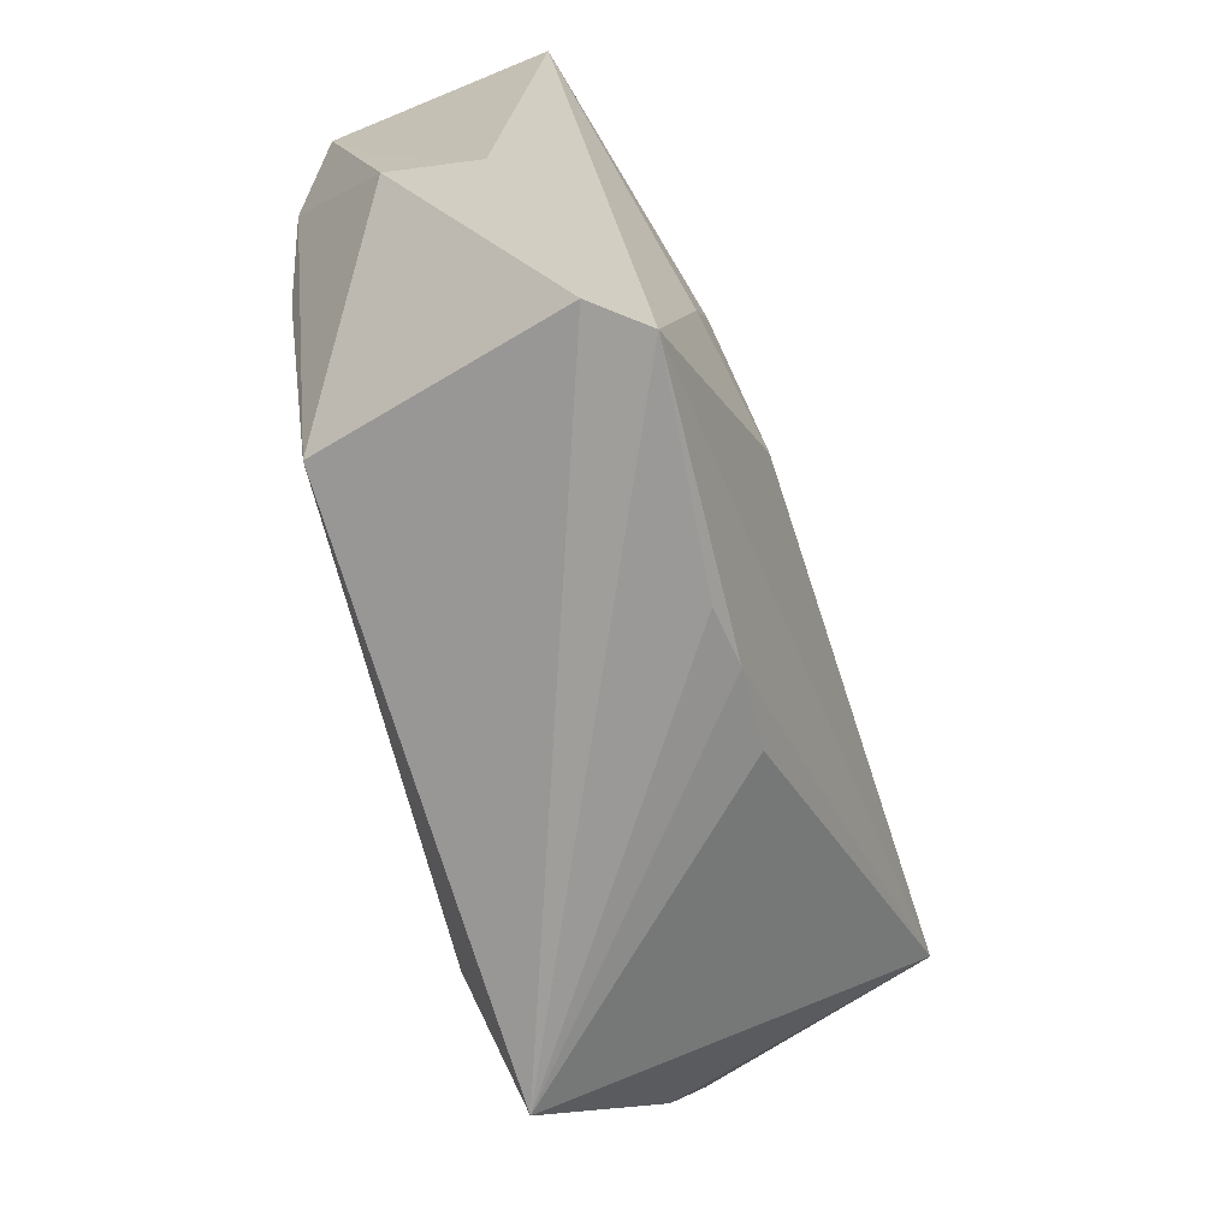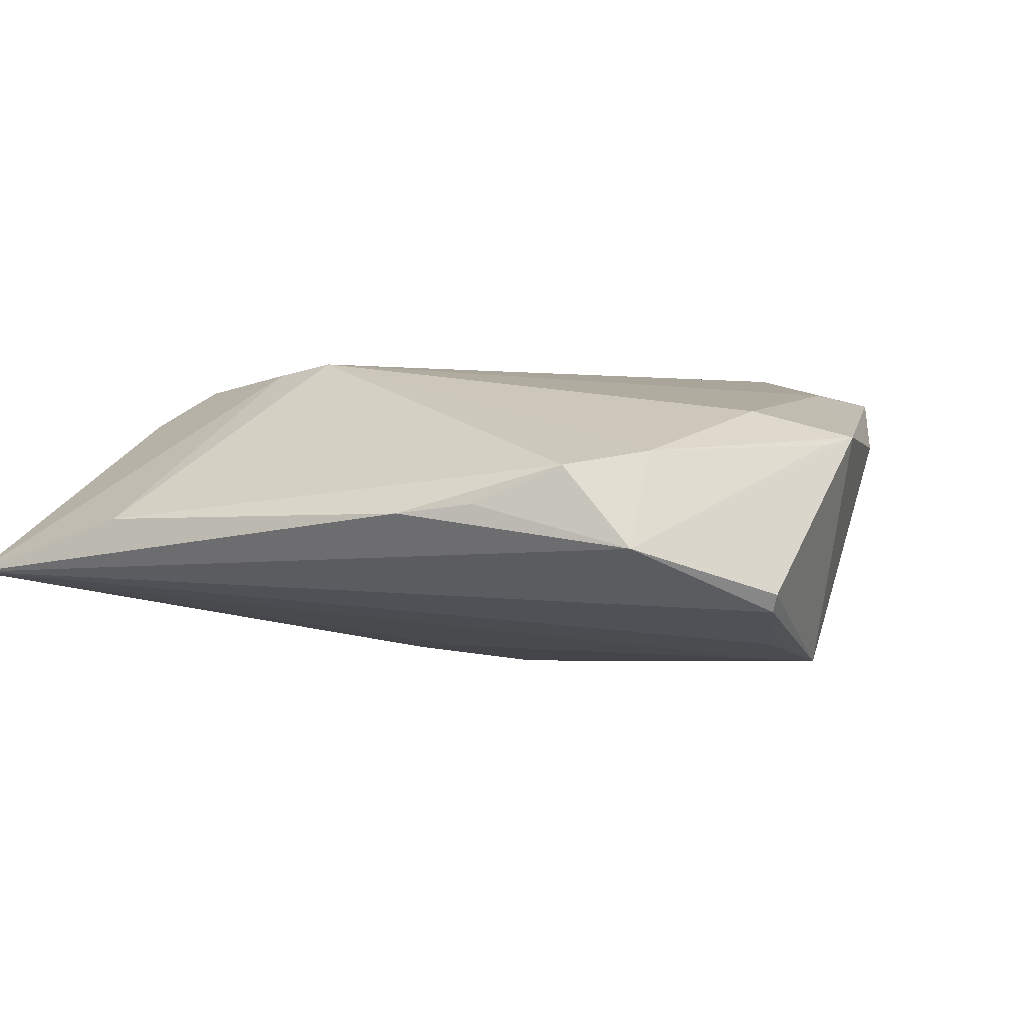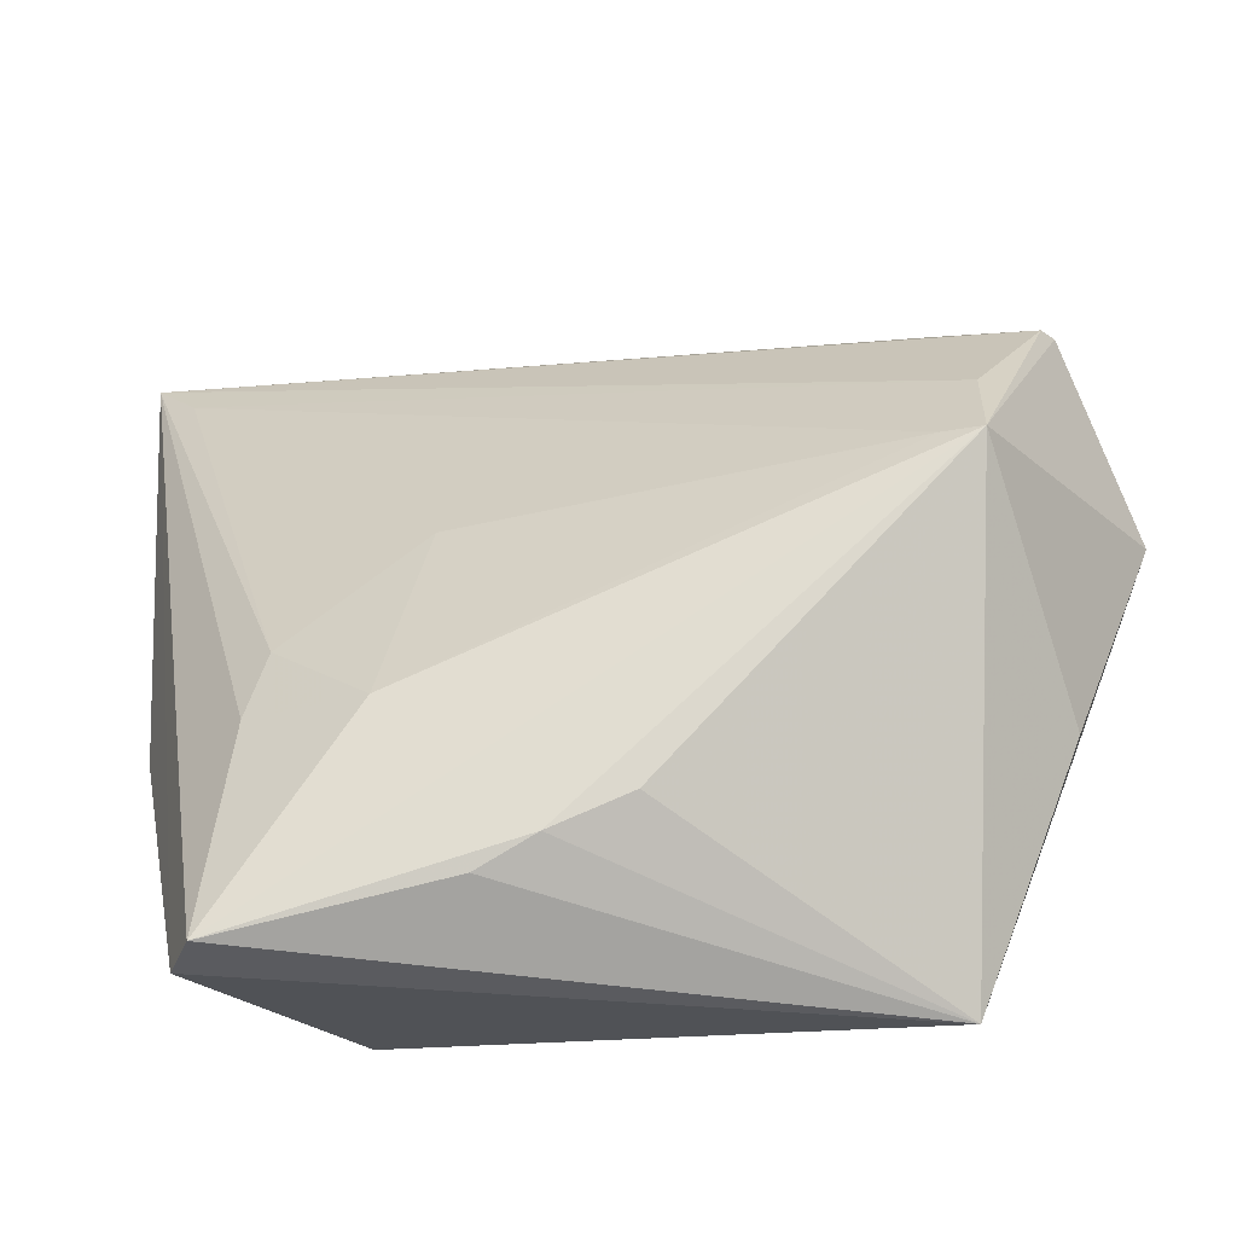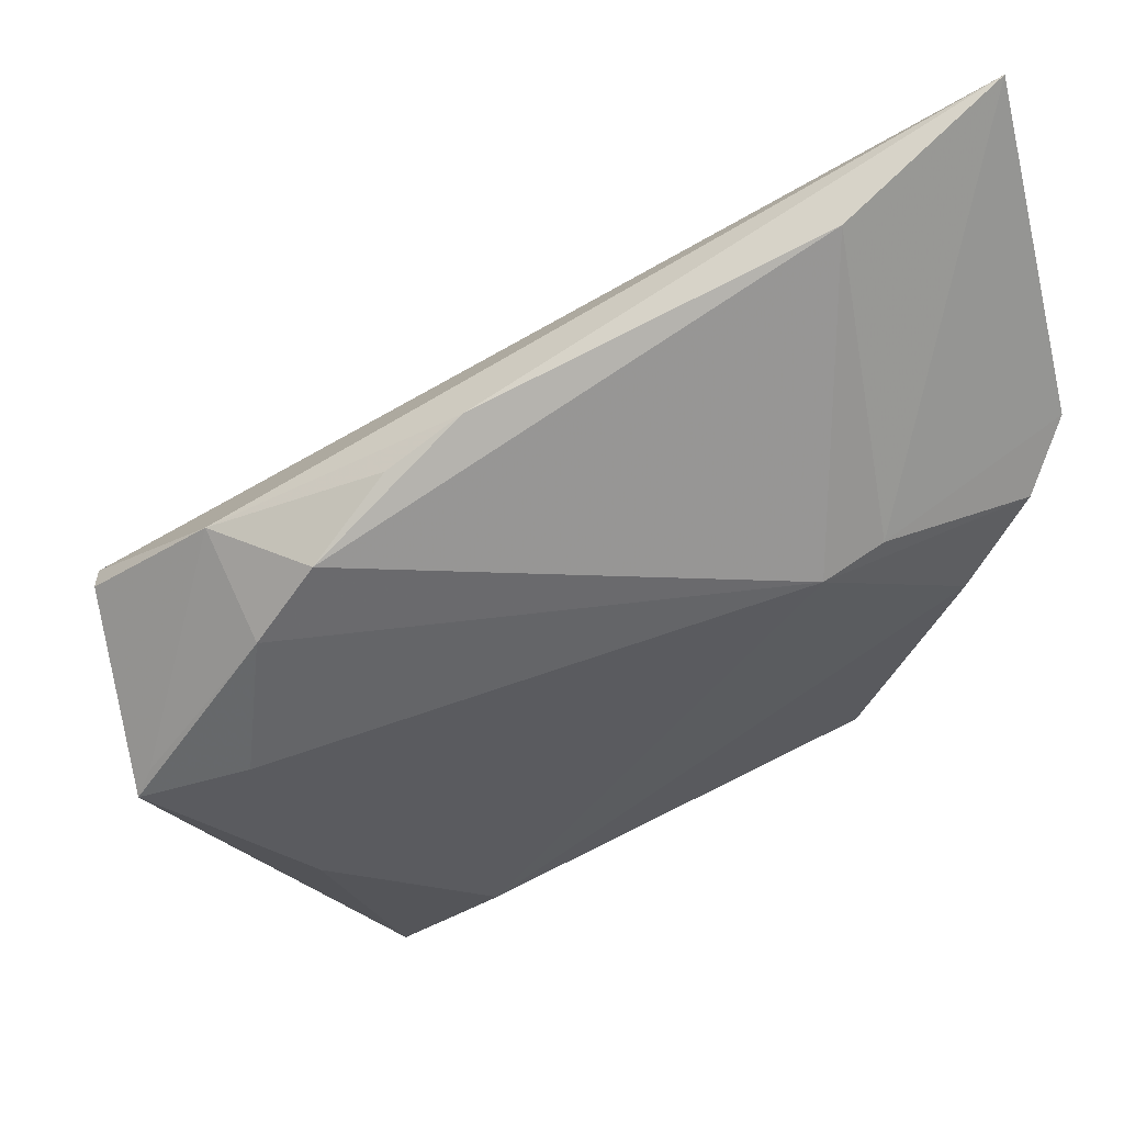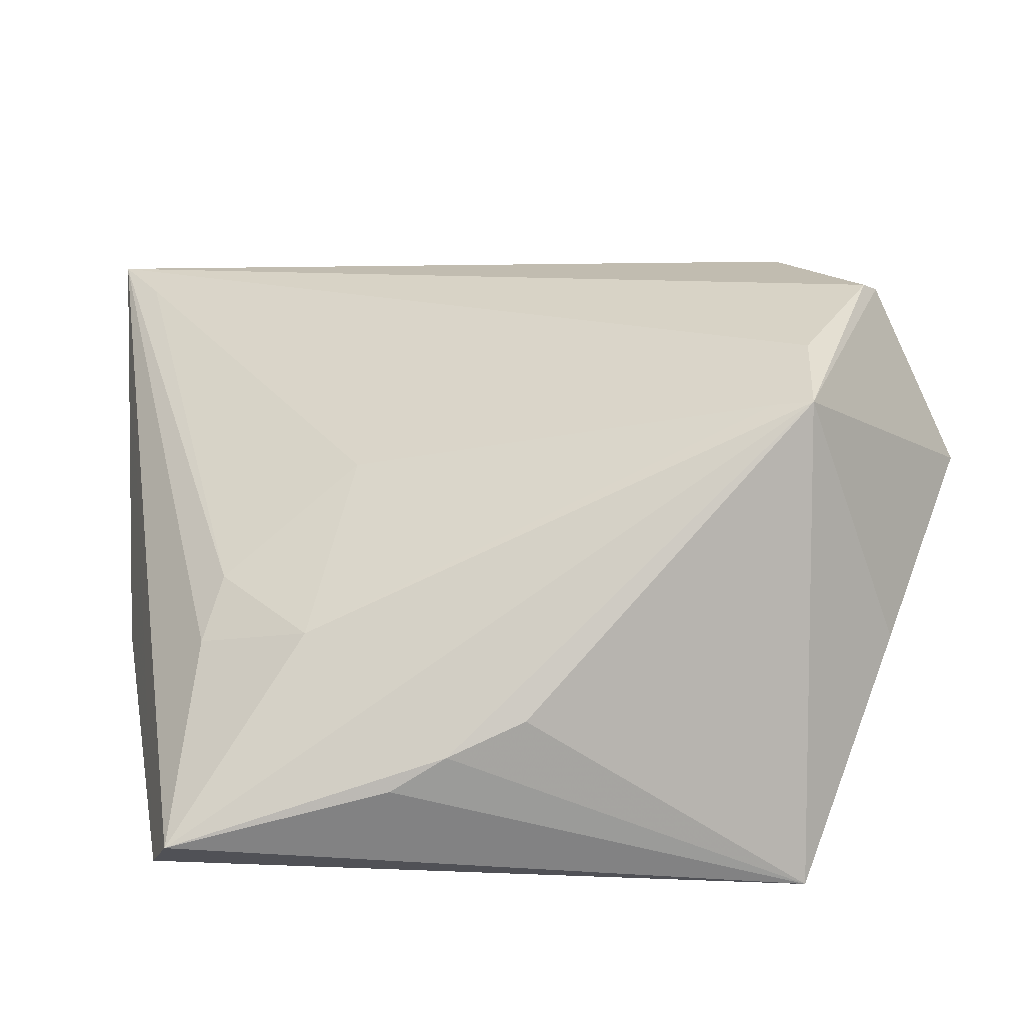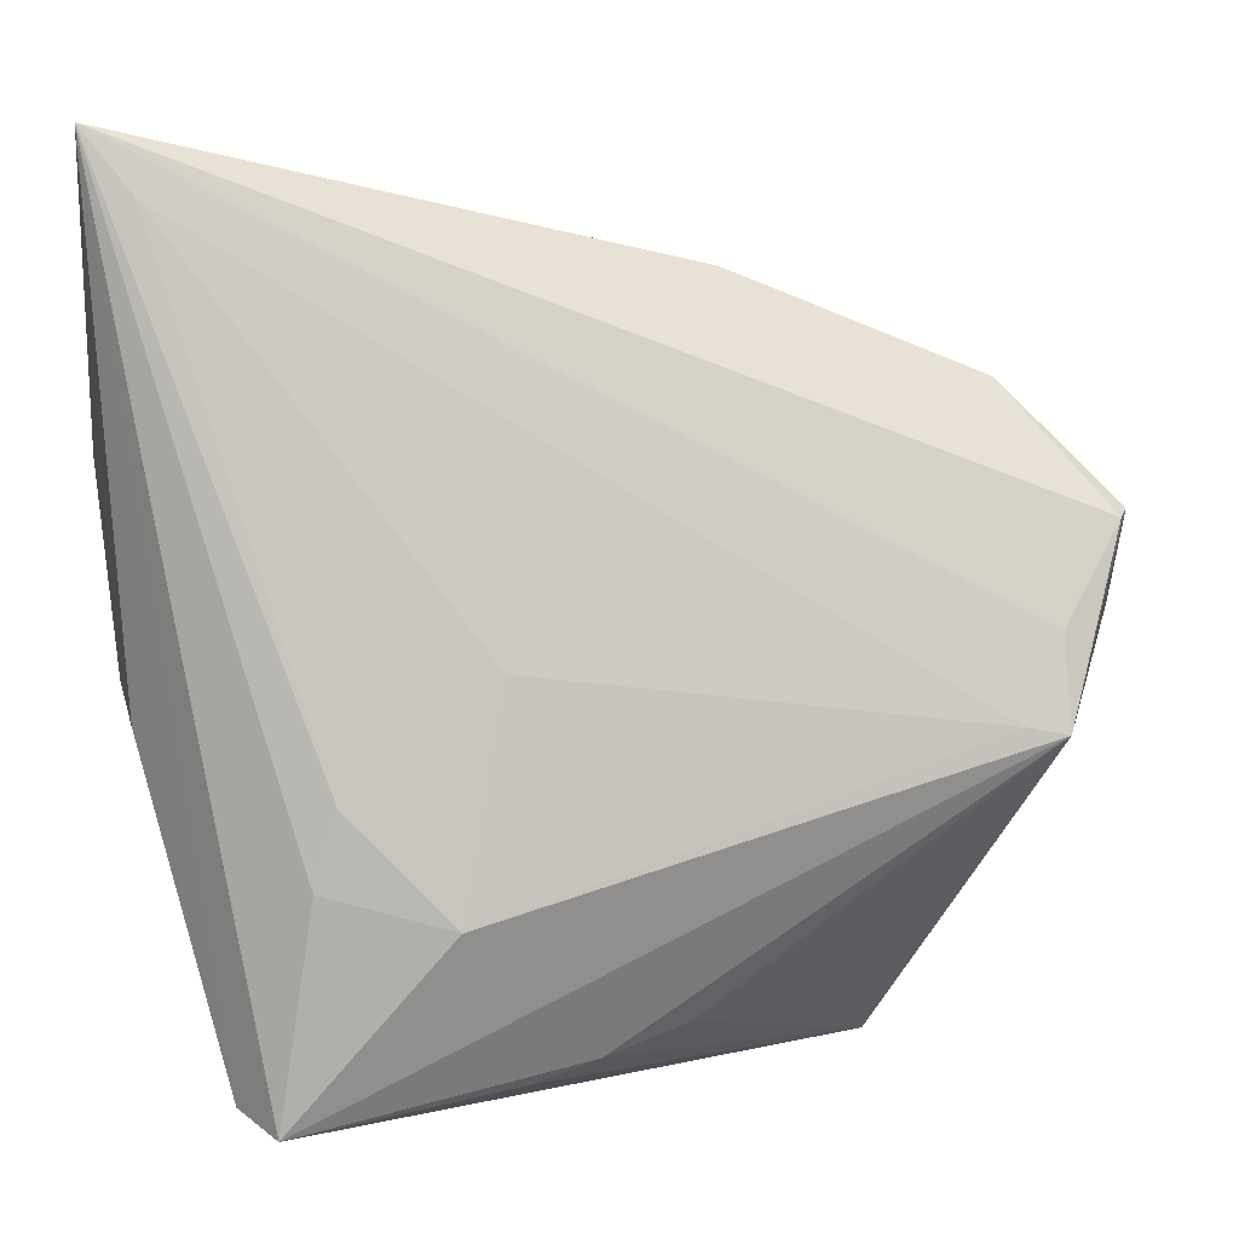
<metadata>
{"format":"obj","ext":"obj","renderer":"f3d","projection":"perspective","resolution":1024,"background":"white","views":[{"elev":-74.5,"azim":107.4,"up":"+Y"},{"elev":-4.5,"azim":-142.4,"up":"+Z"},{"elev":-49.9,"azim":-163.6,"up":"+Y"},{"elev":63.2,"azim":-25.0,"up":"+Y"},{"elev":-37.7,"azim":-162.1,"up":"+Y"},{"elev":5.9,"azim":172.5,"up":"+Y"}]}
</metadata>
<code>
v -0.04013 0.02922 -0.007663
v -0.03987 0.0247 0.003976
v 0.0234 -0.009873 -0.01779
v 0.02494 -0.02722 0.0184
v 0.0408 0.01573 0.01822
v 0.04637 0.02117 0.01333
v 0.04637 0.05255 -0.008542
v 0.03301 -0.03972 -0.009173
v 0.04386 -0.0008198 0.007244
v -0.03309 -0.04041 0.01629
v -0.04081 -0.01304 0.0143
v 0.02583 0.04786 -0.002337
v -0.04051 -0.003141 -0.02003
v -0.02245 -0.03027 0.01962
v 0.02911 -0.0417 -0.01444
v 0.02571 -0.0178 -0.01723
v 0.00498 -0.03776 -0.01172
v -0.05602 0.005848 0.006084
v 0.01514 0.0199 0.01962
v -0.001543 -0.03525 -0.01243
v -0.04459 0.009617 0.009706
v 0.007953 0.002349 -0.0178
v 0.04092 0.04564 -0.009976
v 0.01225 -0.02126 -0.01973
v -0.05195 0.01676 -0.01279
v -0.04655 -0.01632 0.007364
v -0.03252 0.03195 0.002206
v -0.01406 0.03981 -0.003041
v 0.04243 -0.004024 -0.002717
v -0.01013 -0.03212 -0.01192
v -0.05393 0.008664 0.00503
v -0.05091 0.01601 -0.01474
v -0.04478 -0.003969 -0.02019
v -0.04448 0.00574 -0.01824
v -0.02281 0.03643 -0.002155
v 0.0343 0.002559 0.01962
v 0.0448 0.008213 0.008425
v 0.02255 0.02095 0.01863
f 15 33 24
f 32 1 7
f 7 15 16
f 15 24 16
f 30 10 33
f 33 10 26
f 18 33 26
f 26 10 18
f 14 19 11
f 19 21 11
f 11 10 14
f 11 21 18
f 18 10 11
f 31 1 18
f 38 6 7
f 7 12 38
f 38 12 19
f 34 32 7
f 33 32 34
f 25 33 18
f 25 32 33
f 18 1 25
f 1 32 25
f 7 16 3
f 3 16 24
f 24 22 3
f 23 34 7
f 7 3 23
f 23 3 22
f 13 24 33
f 13 22 24
f 13 23 22
f 33 34 13
f 34 23 13
f 20 33 15
f 20 30 33
f 10 30 20
f 8 15 7
f 7 29 8
f 8 10 15
f 6 38 5
f 5 38 19
f 19 12 27
f 15 10 17
f 17 20 15
f 10 20 17
f 9 8 29
f 6 5 9
f 28 27 12
f 28 12 7
f 7 1 28
f 2 21 19
f 19 27 2
f 18 21 2
f 2 31 18
f 1 31 2
f 2 27 1
f 6 9 37
f 37 9 29
f 7 6 37
f 37 29 7
f 8 9 4
f 10 8 4
f 4 9 5
f 14 10 4
f 1 27 35
f 35 28 1
f 27 28 35
f 14 4 36
f 36 19 14
f 36 5 19
f 36 4 5

</code>
